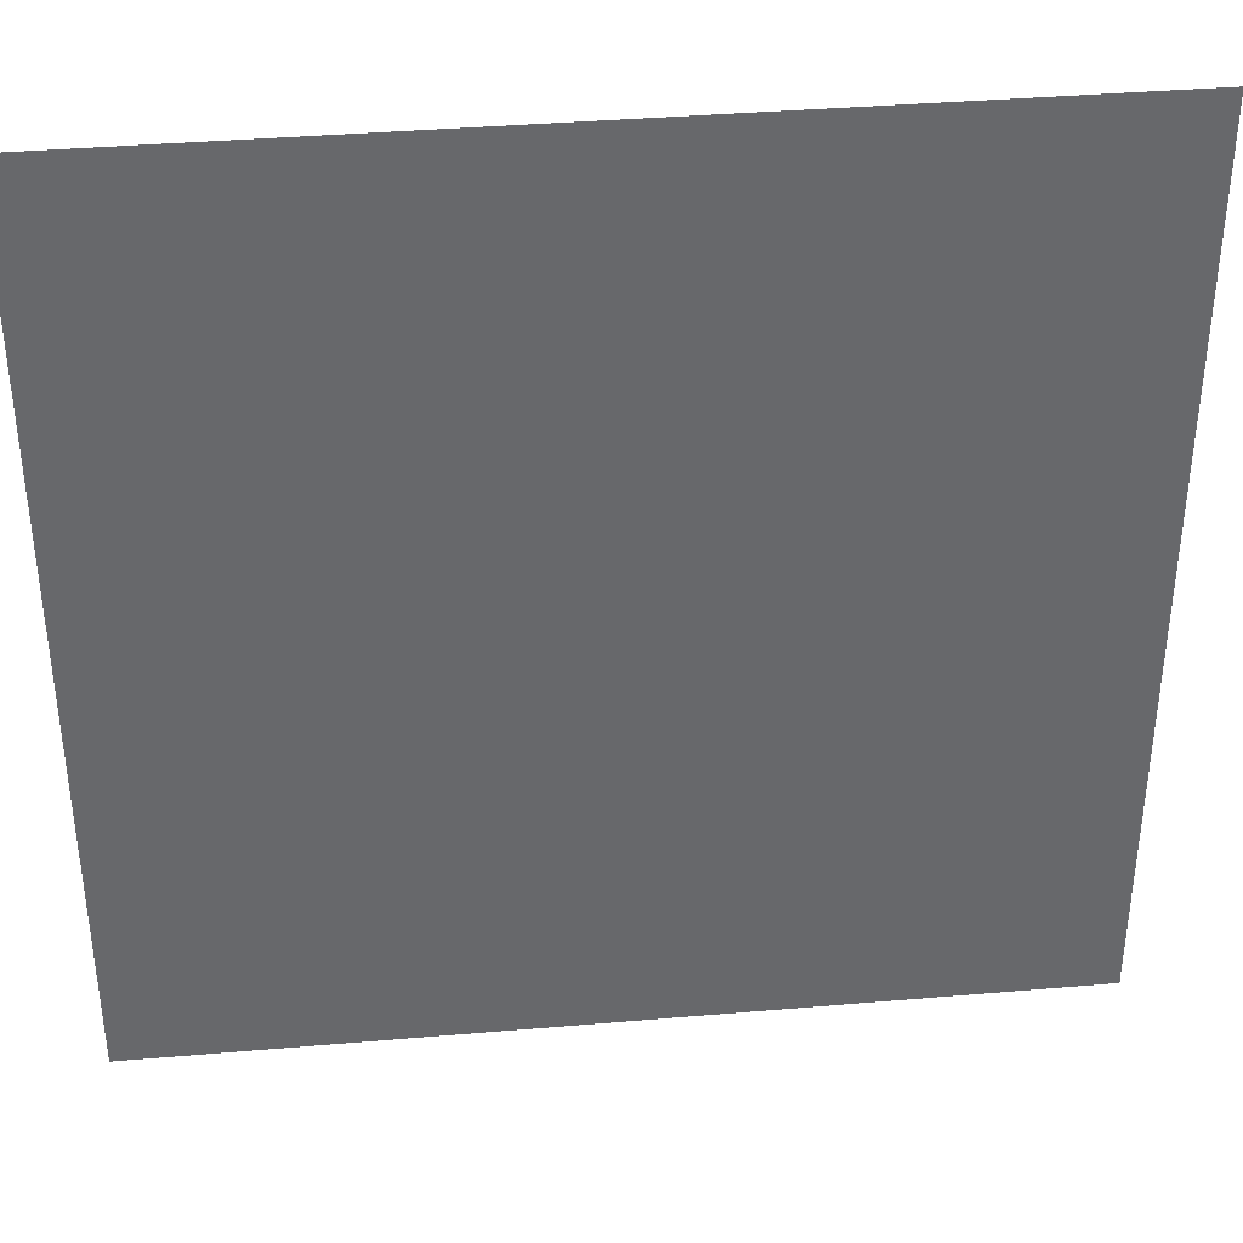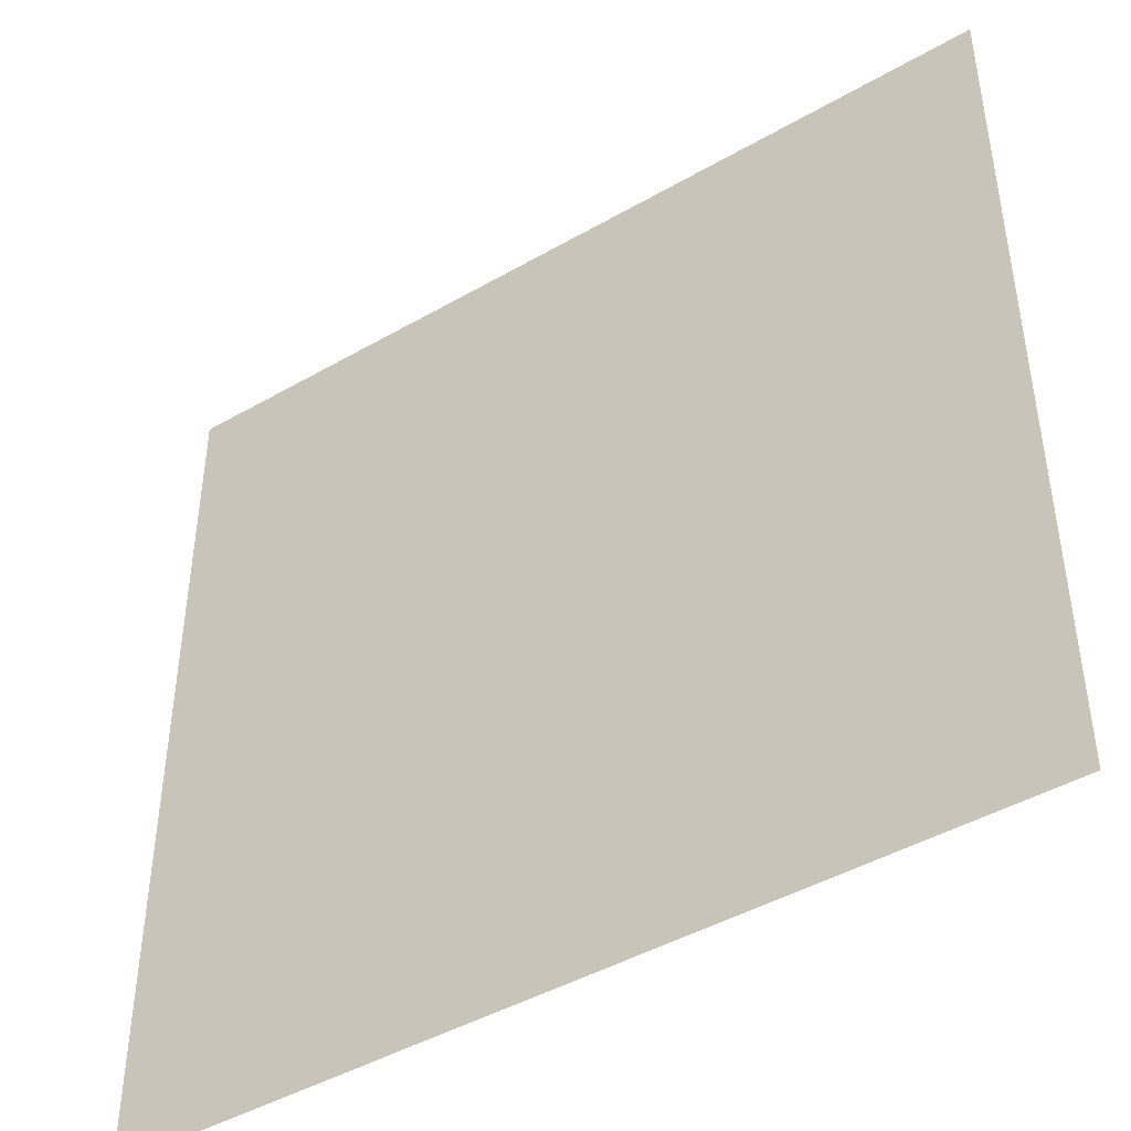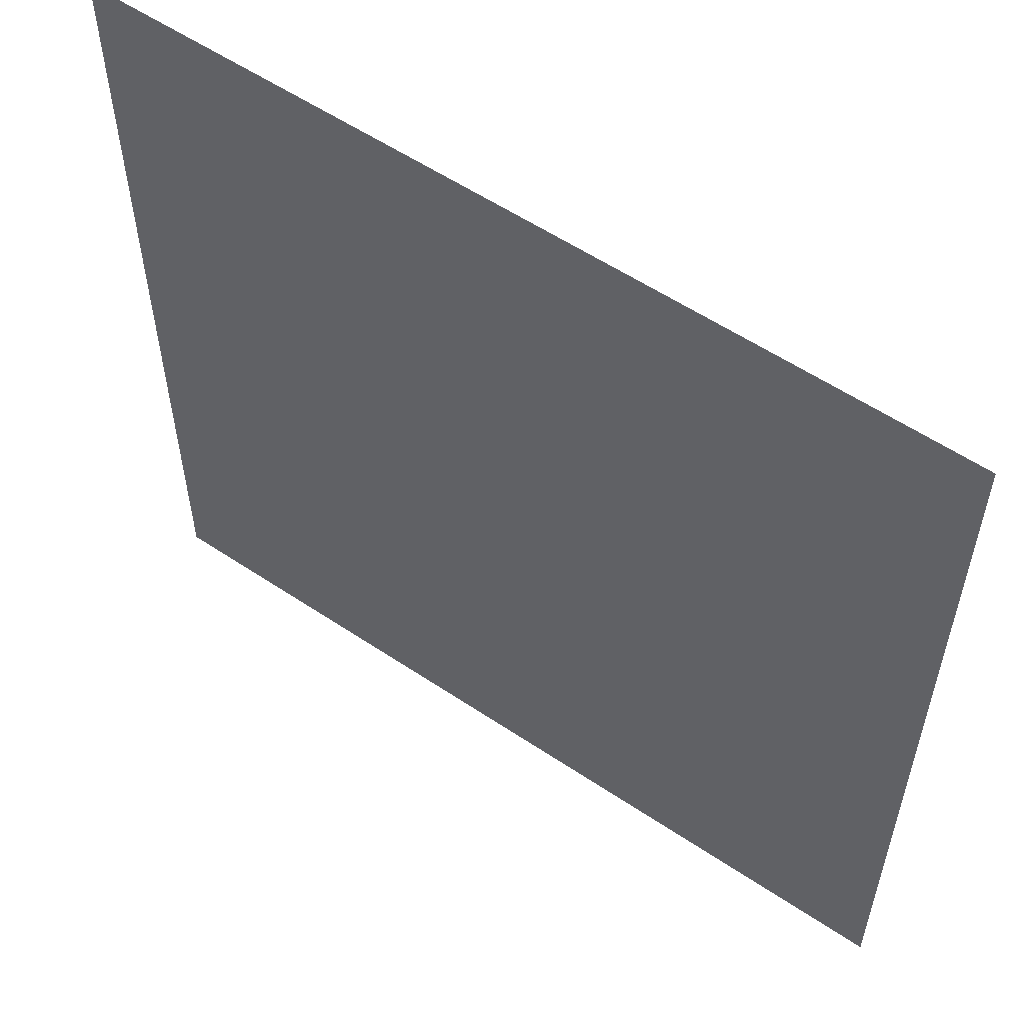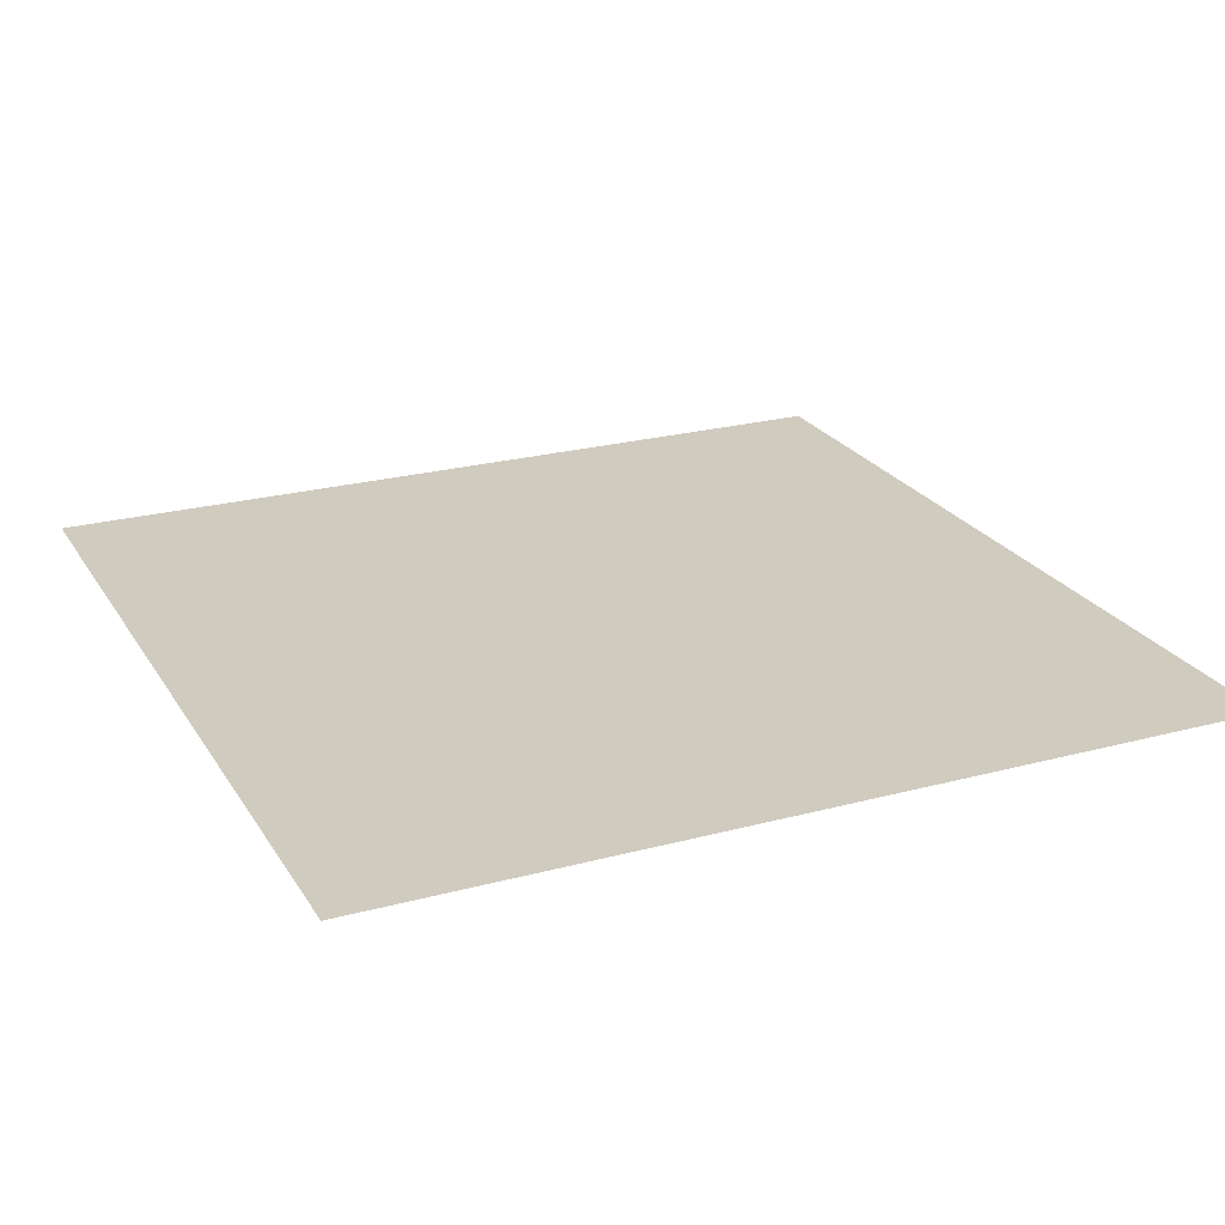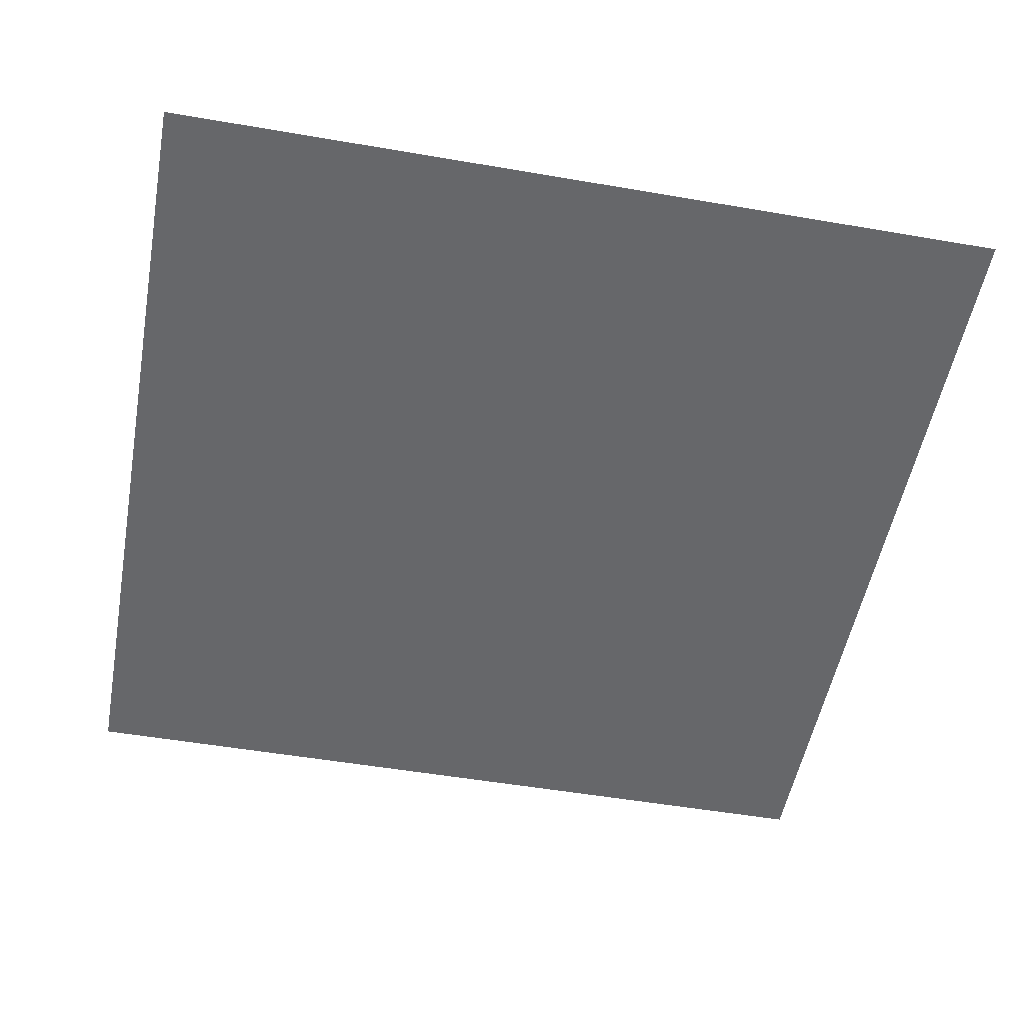
<metadata>
{"format":"obj","ext":"obj","renderer":"f3d","projection":"perspective","resolution":1024,"background":"white","views":[{"elev":38.0,"azim":173.8,"up":"+Y"},{"elev":-44.8,"azim":-146.2,"up":"+Y"},{"elev":57.0,"azim":-145.1,"up":"+Y"},{"elev":23.7,"azim":155.8,"up":"+Z"},{"elev":-52.2,"azim":-10.5,"up":"+Z"}]}
</metadata>
<code>
v -23 -1 0
v -24 -1 0
v -24 0 0
v -23 0 0
g Boss-Level_mesh_0003
f 1 2 3 4

</code>
